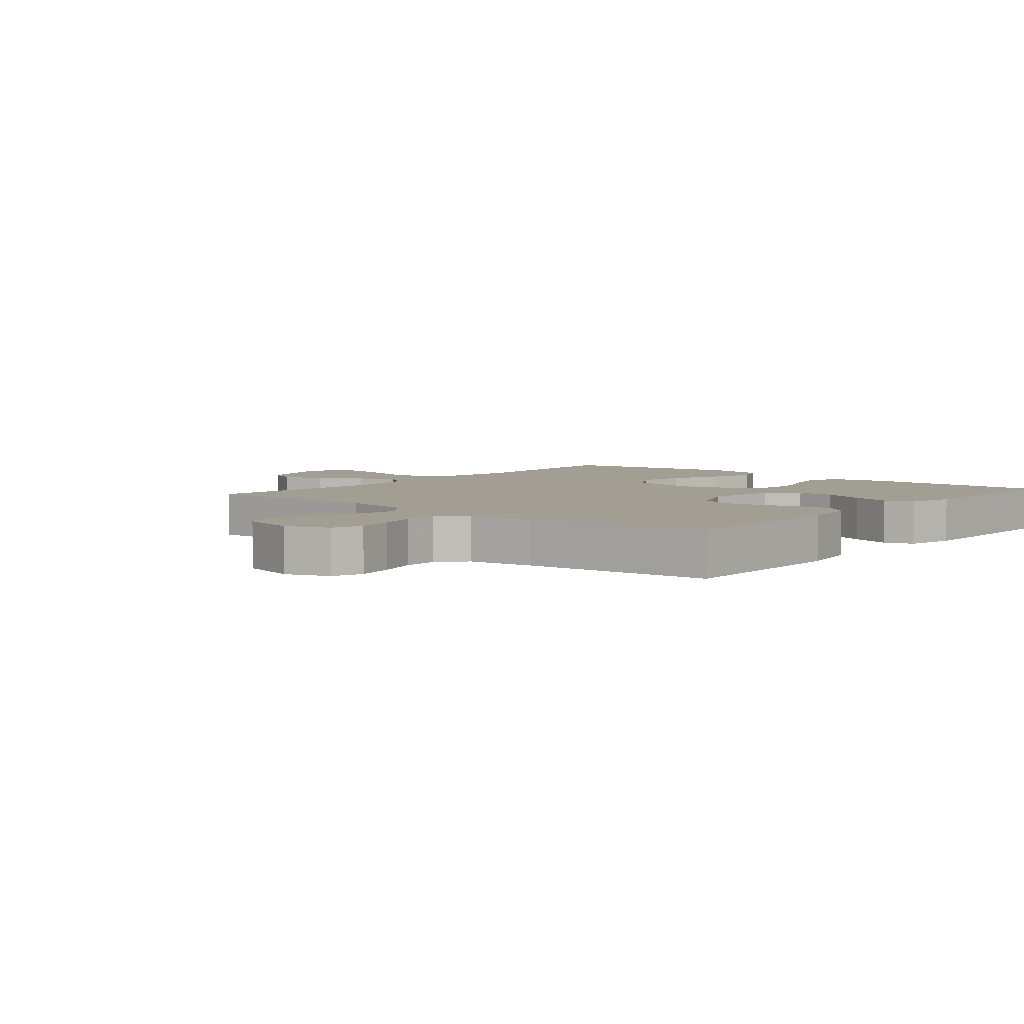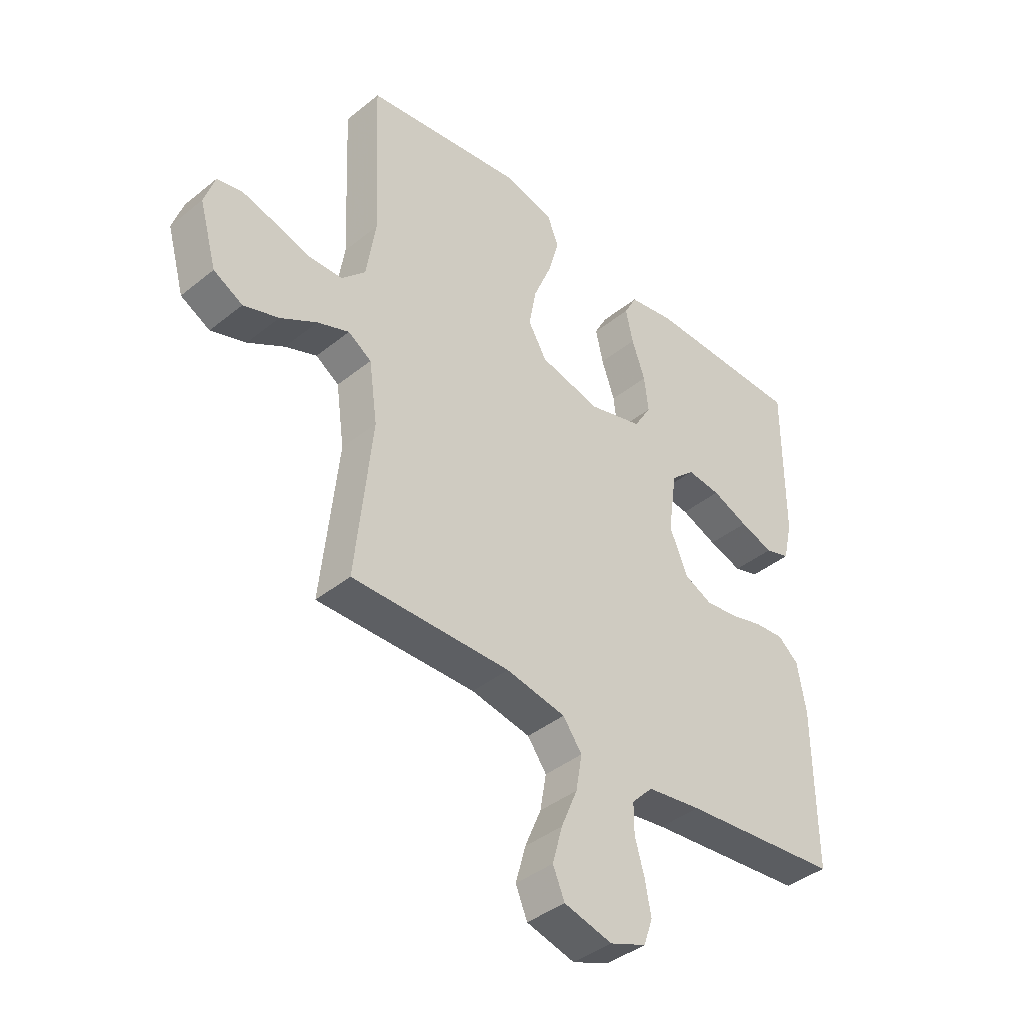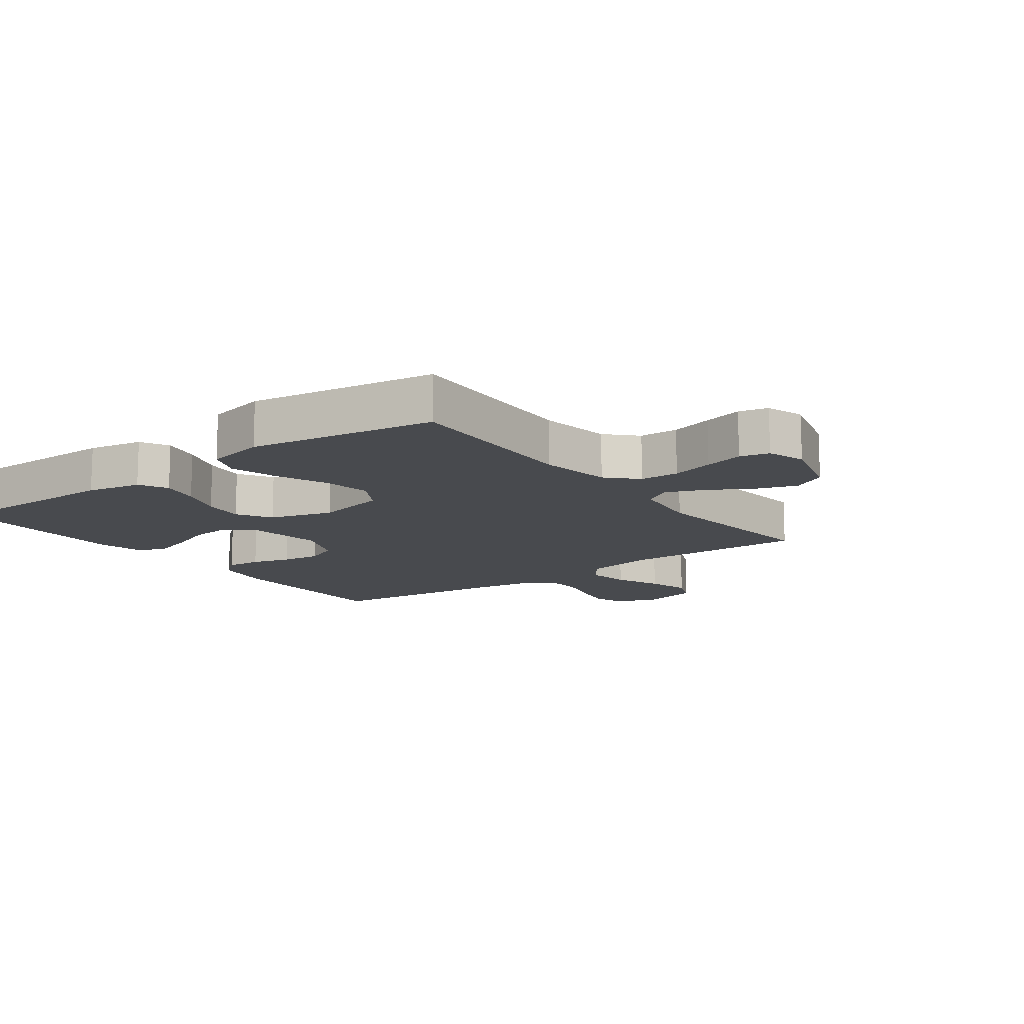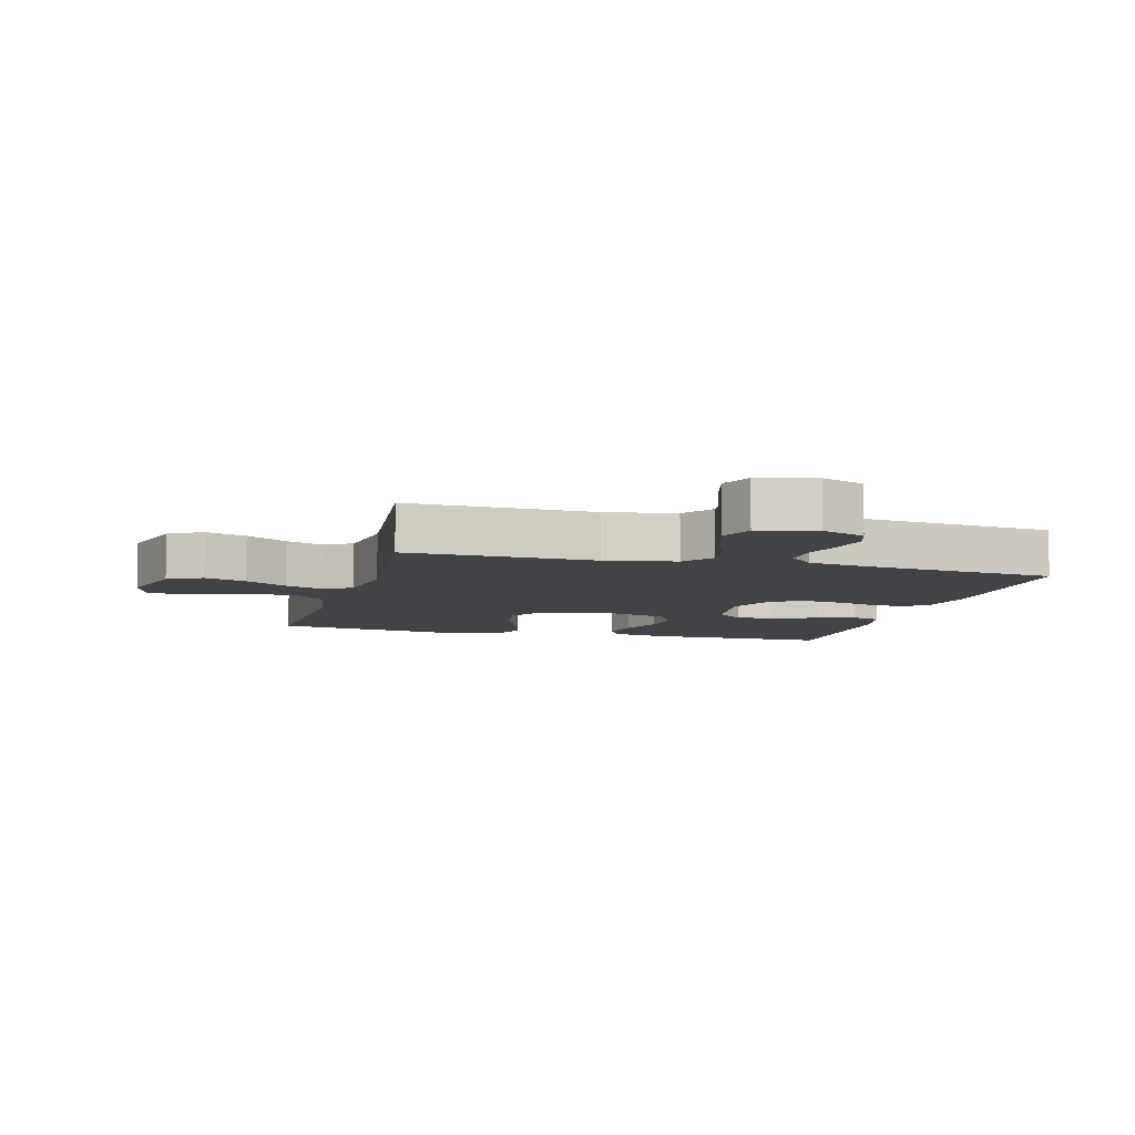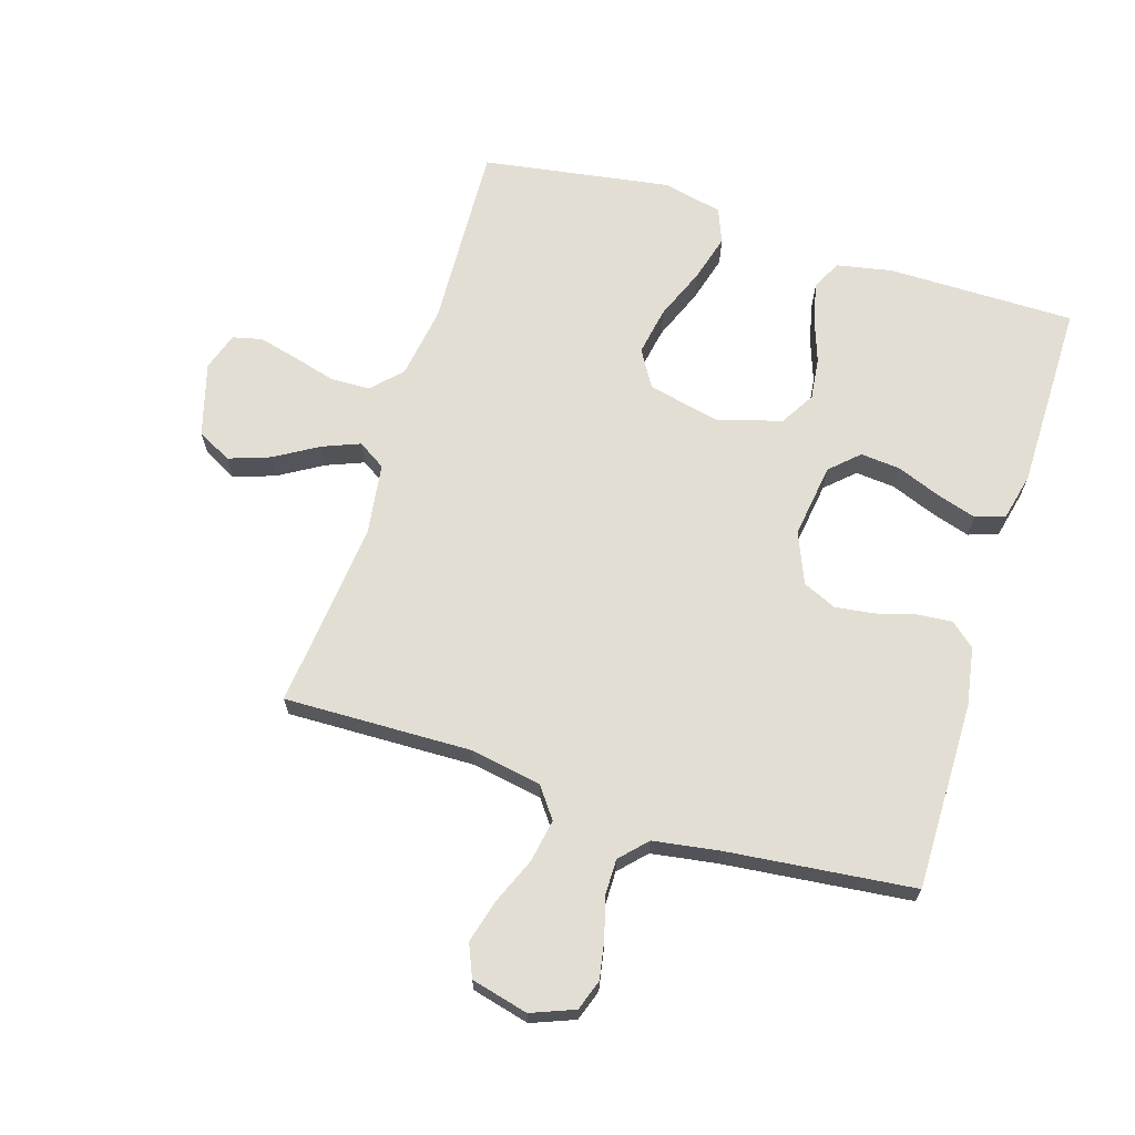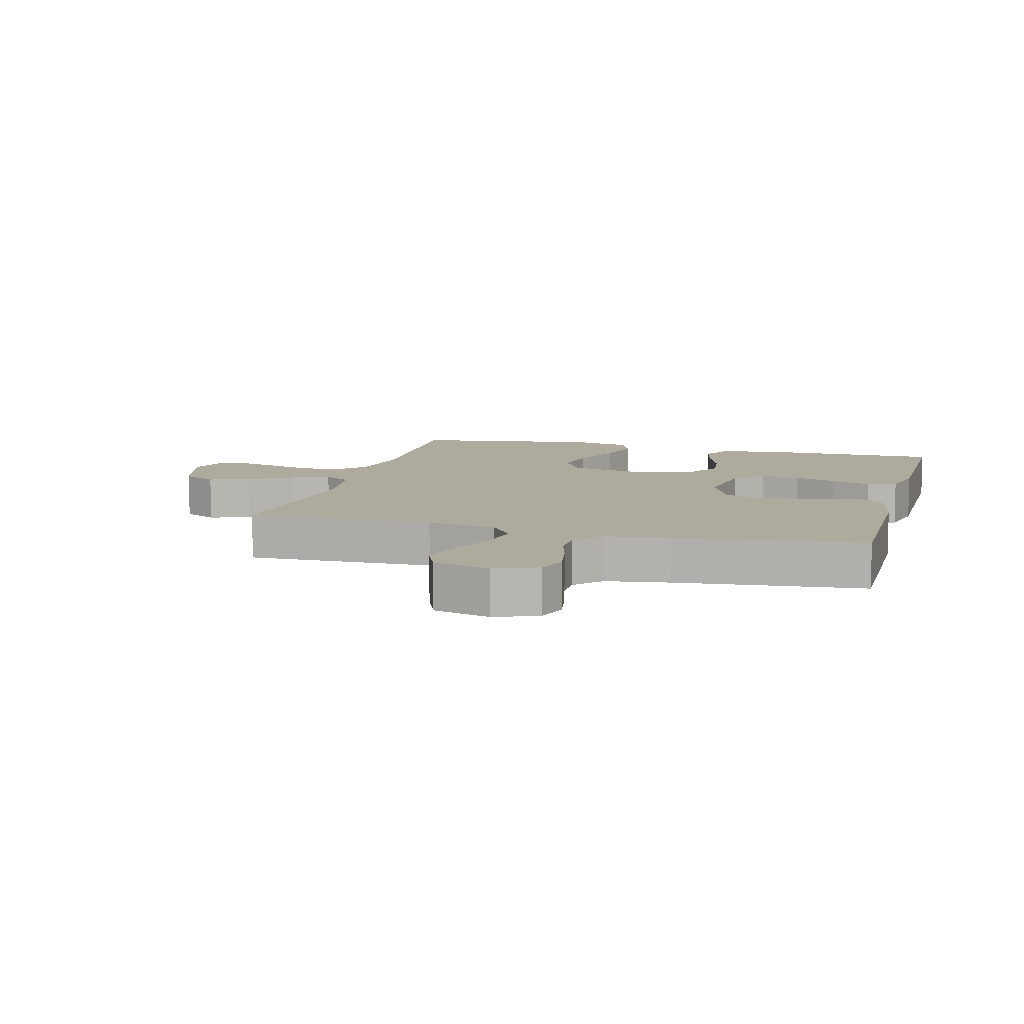
<metadata>
{"format":"obj","ext":"obj","renderer":"f3d","projection":"perspective","resolution":1024,"background":"white","views":[{"elev":5.0,"azim":-139.9,"up":"+Y"},{"elev":-41.0,"azim":134.4,"up":"+Z"},{"elev":-12.8,"azim":36.6,"up":"+Y"},{"elev":-7.5,"azim":164.8,"up":"+Y"},{"elev":67.3,"azim":-162.7,"up":"+Y"},{"elev":9.2,"azim":-164.9,"up":"+Y"}]}
</metadata>
<code>
v 0.5 0.07 -0.5
v 0.2 0.07 -0.493
v 0.087 0.07 -0.513
v 0.051 0.07 -0.562
v 0.063 0.07 -0.63
v 0.094 0.07 -0.704
v 0.113 0.07 -0.773
v 0.091 0.07 -0.825
v 0 0.07 -0.848
v -0.069 0.07 -0.821
v -0.086 0.07 -0.772
v -0.075 0.07 -0.711
v -0.057 0.07 -0.647
v -0.057 0.07 -0.59
v -0.097 0.07 -0.548
v -0.2 0.07 -0.532
v -0.5 0.07 -0.5
v -0.498 0.07 -0.2
v -0.482 0.07 -0.107
v -0.443 0.07 -0.074
v -0.387 0.07 -0.079
v -0.324 0.07 -0.097
v -0.262 0.07 -0.105
v -0.209 0.07 -0.081
v -0.175 0.07 0
v -0.192 0.07 0.119
v -0.237 0.07 0.161
v -0.301 0.07 0.155
v -0.37 0.07 0.128
v -0.434 0.07 0.108
v -0.481 0.07 0.123
v -0.499 0.07 0.2
v -0.5 0.07 0.5
v -0.2 0.07 0.5
v -0.112 0.07 0.483
v -0.088 0.07 0.437
v -0.102 0.07 0.374
v -0.127 0.07 0.303
v -0.135 0.07 0.236
v -0.102 0.07 0.181
v 0 0.07 0.151
v 0.116 0.07 0.177
v 0.151 0.07 0.236
v 0.137 0.07 0.313
v 0.103 0.07 0.396
v 0.082 0.07 0.471
v 0.104 0.07 0.526
v 0.2 0.07 0.547
v 0.5 0.07 0.5
v 0.487 0.07 0.2
v 0.505 0.07 0.085
v 0.55 0.07 0.039
v 0.613 0.07 0.037
v 0.682 0.07 0.056
v 0.745 0.07 0.072
v 0.792 0.07 0.061
v 0.812 0.07 0
v 0.779 0.07 -0.117
v 0.724 0.07 -0.146
v 0.658 0.07 -0.123
v 0.589 0.07 -0.082
v 0.529 0.07 -0.058
v 0.485 0.07 -0.086
v 0.469 0.07 -0.2
v 0.5 0 -0.5
v 0.2 0 -0.493
v 0.087 0 -0.513
v 0.051 0 -0.562
v 0.063 0 -0.63
v 0.094 0 -0.704
v 0.113 0 -0.773
v 0.091 0 -0.825
v 0 0 -0.848
v -0.069 0 -0.821
v -0.086 0 -0.772
v -0.075 0 -0.711
v -0.057 0 -0.647
v -0.057 0 -0.59
v -0.097 0 -0.548
v -0.2 0 -0.532
v -0.5 0 -0.5
v -0.498 0 -0.2
v -0.482 0 -0.107
v -0.443 0 -0.074
v -0.387 0 -0.079
v -0.324 0 -0.097
v -0.262 0 -0.105
v -0.209 0 -0.081
v -0.175 0 0
v -0.192 0 0.119
v -0.237 0 0.161
v -0.301 0 0.155
v -0.37 0 0.128
v -0.434 0 0.108
v -0.481 0 0.123
v -0.499 0 0.2
v -0.5 0 0.5
v -0.2 0 0.5
v -0.112 0 0.483
v -0.088 0 0.437
v -0.102 0 0.374
v -0.127 0 0.303
v -0.135 0 0.236
v -0.102 0 0.181
v 0 0 0.151
v 0.116 0 0.177
v 0.151 0 0.236
v 0.137 0 0.313
v 0.103 0 0.396
v 0.082 0 0.471
v 0.104 0 0.526
v 0.2 0 0.547
v 0.5 0 0.5
v 0.487 0 0.2
v 0.505 0 0.085
v 0.55 0 0.039
v 0.613 0 0.037
v 0.682 0 0.056
v 0.745 0 0.072
v 0.792 0 0.061
v 0.812 0 0
v 0.779 0 -0.117
v 0.724 0 -0.146
v 0.658 0 -0.123
v 0.589 0 -0.082
v 0.529 0 -0.058
v 0.485 0 -0.086
v 0.469 0 -0.2
f 58 59 60 61
f 58 61 62
f 57 58 62
f 56 57 62
f 53 54 55 56
f 53 56 62
f 52 53 62 63
f 47 48 49 50
f 47 50 51
f 44 45 46 47
f 43 44 47 51
f 42 43 51 52
f 35 36 37 38
f 35 38 39
f 34 35 39
f 33 34 39
f 32 33 39 40
f 28 29 30 31
f 28 31 32
f 27 28 32 40
f 19 20 21 22
f 19 22 23
f 16 17 18 19
f 15 16 19 23
f 14 15 23 24
f 10 11 12 13
f 8 9 10 13
f 8 13 14
f 5 6 7 8
f 4 5 8 14
f 3 4 14 24
f 64 1 2
f 63 64 2 3
f 41 42 52 63
f 26 27 40 41
f 25 26 41 63
f 3 24 25 63
f 125 124 123 122
f 126 125 122
f 126 122 121
f 126 121 120
f 120 119 118 117
f 126 120 117
f 127 126 117 116
f 114 113 112 111
f 115 114 111
f 111 110 109 108
f 115 111 108 107
f 116 115 107 106
f 102 101 100 99
f 103 102 99
f 103 99 98
f 103 98 97
f 104 103 97 96
f 95 94 93 92
f 96 95 92
f 104 96 92 91
f 86 85 84 83
f 87 86 83
f 83 82 81 80
f 87 83 80 79
f 88 87 79 78
f 77 76 75 74
f 77 74 73 72
f 78 77 72
f 72 71 70 69
f 78 72 69 68
f 88 78 68 67
f 66 65 128
f 67 66 128 127
f 127 116 106 105
f 105 104 91 90
f 127 105 90 89
f 127 89 88 67
f 1 65 66 2
f 2 66 67 3
f 3 67 68 4
f 4 68 69 5
f 5 69 70 6
f 6 70 71 7
f 7 71 72 8
f 8 72 73 9
f 9 73 74 10
f 10 74 75 11
f 11 75 76 12
f 12 76 77 13
f 13 77 78 14
f 14 78 79 15
f 15 79 80 16
f 16 80 81 17
f 17 81 82 18
f 18 82 83 19
f 19 83 84 20
f 20 84 85 21
f 21 85 86 22
f 22 86 87 23
f 23 87 88 24
f 24 88 89 25
f 25 89 90 26
f 26 90 91 27
f 27 91 92 28
f 28 92 93 29
f 29 93 94 30
f 30 94 95 31
f 31 95 96 32
f 32 96 97 33
f 33 97 98 34
f 34 98 99 35
f 35 99 100 36
f 36 100 101 37
f 37 101 102 38
f 38 102 103 39
f 39 103 104 40
f 40 104 105 41
f 41 105 106 42
f 42 106 107 43
f 43 107 108 44
f 44 108 109 45
f 45 109 110 46
f 46 110 111 47
f 47 111 112 48
f 48 112 113 49
f 49 113 114 50
f 50 114 115 51
f 51 115 116 52
f 52 116 117 53
f 53 117 118 54
f 54 118 119 55
f 55 119 120 56
f 56 120 121 57
f 57 121 122 58
f 58 122 123 59
f 59 123 124 60
f 60 124 125 61
f 61 125 126 62
f 62 126 127 63
f 63 127 128 64
f 64 128 65 1

</code>
